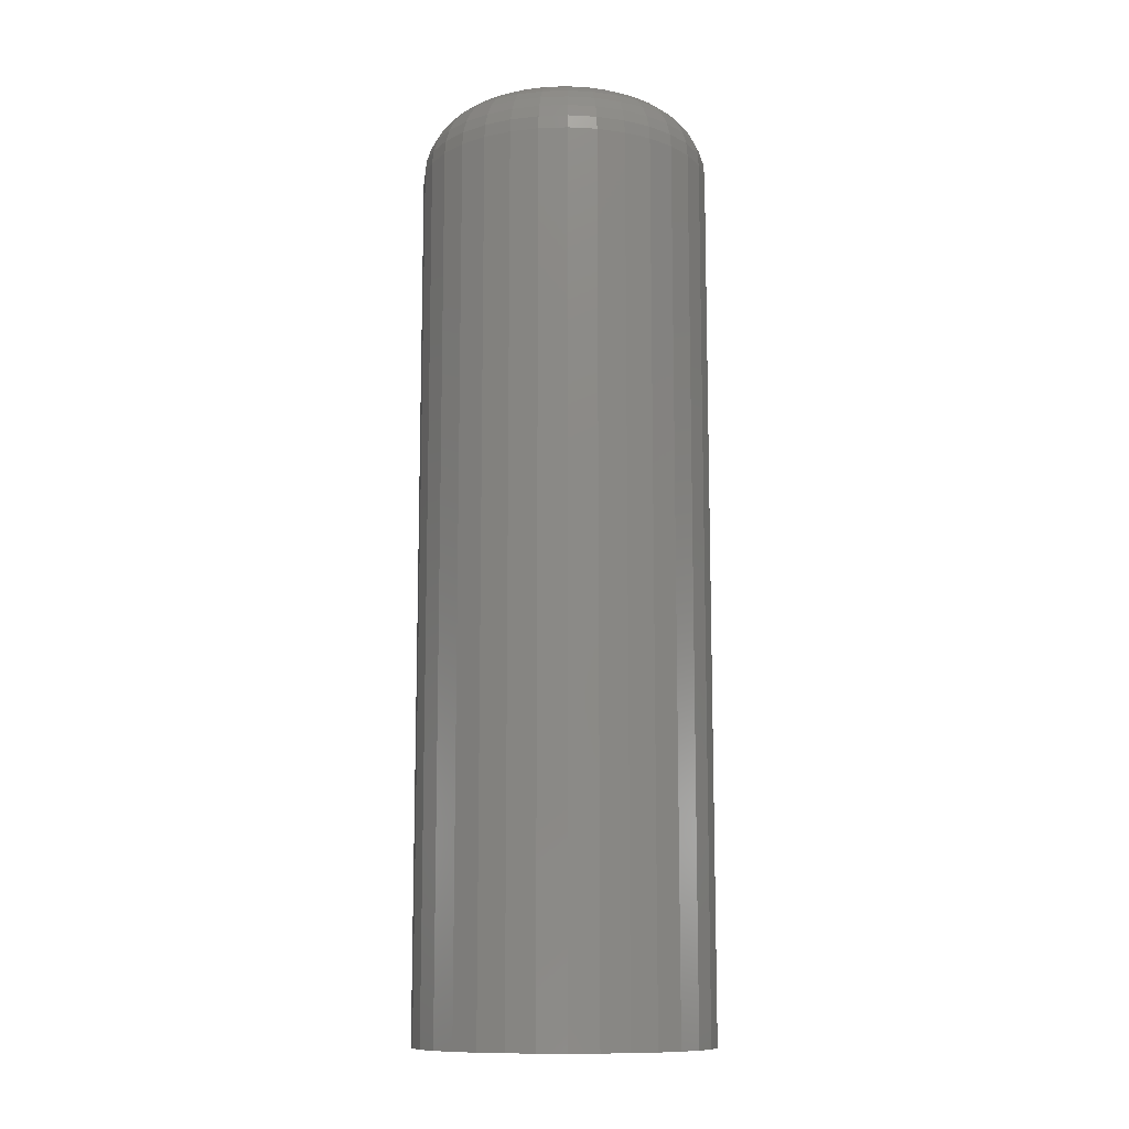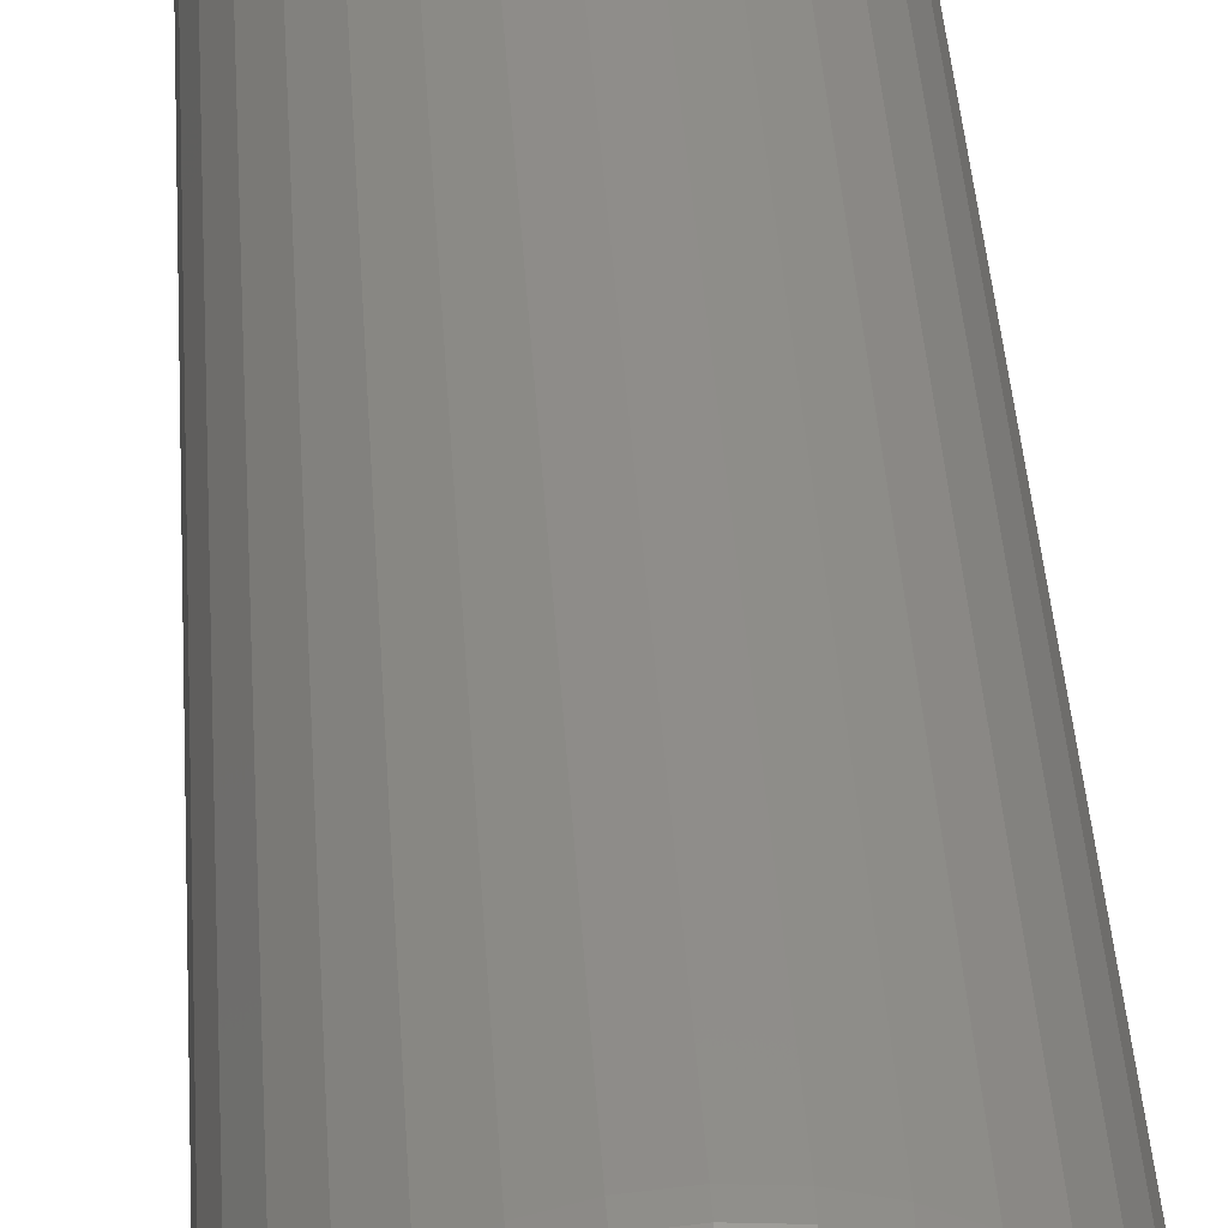
<metadata>
{"format":"stl","ext":"stl","renderer":"f3d","projection":"perspective","resolution":1024,"background":"white","views":[{"elev":-11.5,"azim":-57.5,"up":"+Y"},{"elev":41.2,"azim":176.3,"up":"+Z"}]}
</metadata>
<code>
# stl→obj: 320 verts, 636 faces
v -0.3293 0.2188 -0.07188
v -0.3259 0.2188 -0.07083
v -0.3223 0.2188 -0.07048
v -0.3187 0.2188 -0.07083
v -0.3152 0.2188 -0.07188
v -0.3325 0.2188 -0.07358
v -0.3121 0.2188 -0.07358
v -0.3353 0.2188 -0.07587
v -0.3093 0.2188 -0.07587
v -0.3376 0.2188 -0.07866
v -0.307 0.2188 -0.07866
v -0.3393 0.2188 -0.08185
v -0.3053 0.2188 -0.08185
v -0.3404 0.2188 -0.0853
v -0.3042 0.2188 -0.0853
v -0.3053 0.2188 -0.09595
v -0.3393 0.2188 -0.09595
v -0.3042 0.2188 -0.09249
v -0.3376 0.2188 -0.09913
v -0.307 0.2188 -0.09913
v -0.3353 0.2188 -0.1019
v -0.3093 0.2188 -0.1019
v -0.3325 0.2188 -0.1042
v -0.3121 0.2188 -0.1042
v -0.3293 0.2188 -0.1059
v -0.3152 0.2188 -0.1059
v -0.3259 0.2188 -0.107
v -0.3223 0.2188 -0.1073
v -0.3187 0.2188 -0.107
v -0.3404 0.2188 -0.09249
v -0.3407 0.2188 -0.0889
v -0.3039 0.2188 -0.0889
v -0.2882 0.2031 -0.0889
v -0.2882 1.577e-17 -0.0889
v -0.2889 0.2031 -0.09554
v -0.2889 1.536e-17 -0.09554
v -0.2908 0.2031 -0.1019
v -0.2908 1.49e-17 -0.1019
v -0.294 0.2031 -0.1078
v -0.294 1.44e-17 -0.1078
v -0.2982 0.2031 -0.113
v -0.2982 1.388e-17 -0.113
v -0.3034 0.2031 -0.1172
v -0.3034 1.336e-17 -0.1172
v -0.3093 0.2031 -0.1204
v -0.3093 1.285e-17 -0.1204
v -0.3156 0.2031 -0.1223
v -0.3156 1.239e-17 -0.1223
v -0.3223 0.2031 -0.1229
v -0.3223 1.199e-17 -0.1229
v -0.3289 0.2031 -0.1223
v -0.3289 1.166e-17 -0.1223
v -0.3353 0.2031 -0.1204
v -0.3353 1.141e-17 -0.1204
v -0.3412 0.2031 -0.1172
v -0.3412 1.126e-17 -0.1172
v -0.3464 0.2031 -0.113
v -0.3464 1.121e-17 -0.113
v -0.3506 0.2031 -0.1078
v -0.3506 1.126e-17 -0.1078
v -0.3537 0.2031 -0.1019
v -0.3537 1.141e-17 -0.1019
v -0.3557 0.2031 -0.09554
v -0.3557 1.166e-17 -0.09554
v -0.3563 0.2031 -0.0889
v -0.3563 1.199e-17 -0.0889
v -0.3557 0.2031 -0.08226
v -0.3557 1.239e-17 -0.08226
v -0.3537 0.2031 -0.07587
v -0.3537 1.285e-17 -0.07587
v -0.3506 0.2031 -0.06998
v -0.3506 1.336e-17 -0.06998
v -0.3464 0.2031 -0.06482
v -0.3464 1.388e-17 -0.06482
v -0.3412 0.2031 -0.06059
v -0.3412 1.44e-17 -0.06059
v -0.3353 0.2031 -0.05744
v -0.3353 1.49e-17 -0.05744
v -0.3289 0.2031 -0.05551
v -0.3289 1.536e-17 -0.05551
v -0.3223 0.2031 -0.05485
v -0.3223 1.577e-17 -0.05485
v -0.3156 0.2031 -0.05551
v -0.3156 1.61e-17 -0.05551
v -0.3093 0.2031 -0.05744
v -0.3093 1.635e-17 -0.05744
v -0.3034 0.2031 -0.06059
v -0.3034 1.65e-17 -0.06059
v -0.2982 0.2031 -0.06482
v -0.2982 1.655e-17 -0.06482
v -0.294 0.2031 -0.06998
v -0.294 1.65e-17 -0.06998
v -0.2908 0.2031 -0.07587
v -0.2908 1.635e-17 -0.07587
v -0.2889 0.2031 -0.08226
v -0.2889 1.61e-17 -0.08226
v -0.356 0.2062 -0.0889
v -0.3554 0.2062 -0.08231
v -0.3551 0.2091 -0.0889
v -0.3545 0.2091 -0.08249
v -0.3537 0.2118 -0.0889
v -0.3531 0.2118 -0.08277
v -0.3518 0.2142 -0.0889
v -0.3512 0.2142 -0.08315
v -0.3494 0.2161 -0.0889
v -0.3489 0.2161 -0.08361
v -0.3467 0.2176 -0.0889
v -0.3462 0.2176 -0.08414
v -0.3438 0.2184 -0.0889
v -0.3433 0.2184 -0.08471
v -0.2892 0.2062 -0.08231
v -0.2885 0.2062 -0.0889
v -0.2901 0.2091 -0.08249
v -0.2894 0.2091 -0.0889
v -0.2915 0.2118 -0.08277
v -0.2909 0.2118 -0.0889
v -0.2934 0.2142 -0.08315
v -0.2928 0.2142 -0.0889
v -0.2957 0.2161 -0.08361
v -0.2952 0.2161 -0.0889
v -0.2984 0.2176 -0.08414
v -0.2979 0.2176 -0.0889
v -0.3012 0.2184 -0.08471
v -0.3008 0.2184 -0.0889
v -0.2911 0.2062 -0.07598
v -0.2919 0.2091 -0.07632
v -0.2933 0.2118 -0.07688
v -0.2951 0.2142 -0.07762
v -0.2972 0.2161 -0.07853
v -0.2997 0.2176 -0.07956
v -0.3025 0.2184 -0.08068
v -0.2942 0.2062 -0.07015
v -0.295 0.2091 -0.07064
v -0.2962 0.2118 -0.07145
v -0.2978 0.2142 -0.07253
v -0.2998 0.2161 -0.07384
v -0.302 0.2176 -0.07534
v -0.3044 0.2184 -0.07697
v -0.2984 0.2062 -0.06504
v -0.2991 0.2091 -0.06566
v -0.3001 0.2118 -0.06669
v -0.3014 0.2142 -0.06806
v -0.3031 0.2161 -0.06973
v -0.305 0.2176 -0.07164
v -0.3071 0.2184 -0.07372
v -0.3035 0.2062 -0.06084
v -0.304 0.2091 -0.06158
v -0.3048 0.2118 -0.06278
v -0.3059 0.2142 -0.06439
v -0.3072 0.2161 -0.06636
v -0.3087 0.2176 -0.06861
v -0.3104 0.2184 -0.07105
v -0.3094 0.2062 -0.05772
v -0.3097 0.2091 -0.05854
v -0.3103 0.2118 -0.05988
v -0.311 0.2142 -0.06167
v -0.3119 0.2161 -0.06386
v -0.3129 0.2176 -0.06635
v -0.3141 0.2184 -0.06906
v -0.3157 0.2062 -0.0558
v -0.3159 0.2091 -0.05667
v -0.3162 0.2118 -0.05809
v -0.3165 0.2142 -0.05999
v -0.317 0.2161 -0.06232
v -0.3175 0.2176 -0.06497
v -0.3181 0.2184 -0.06784
v -0.3223 0.2062 -0.05515
v -0.3223 0.2091 -0.05604
v -0.3223 0.2118 -0.05749
v -0.3223 0.2142 -0.05943
v -0.3223 0.2161 -0.0618
v -0.3223 0.2176 -0.0645
v -0.3223 0.2184 -0.06743
v -0.3289 0.2062 -0.0558
v -0.3287 0.2091 -0.05667
v -0.3284 0.2118 -0.05809
v -0.328 0.2142 -0.05999
v -0.3276 0.2161 -0.06232
v -0.327 0.2176 -0.06497
v -0.3265 0.2184 -0.06784
v -0.3352 0.2062 -0.05772
v -0.3349 0.2091 -0.05854
v -0.3343 0.2118 -0.05988
v -0.3336 0.2142 -0.06167
v -0.3327 0.2161 -0.06386
v -0.3316 0.2176 -0.06635
v -0.3305 0.2184 -0.06906
v -0.341 0.2062 -0.06084
v -0.3405 0.2091 -0.06158
v -0.3397 0.2118 -0.06278
v -0.3387 0.2142 -0.06439
v -0.3373 0.2161 -0.06636
v -0.3358 0.2176 -0.06861
v -0.3342 0.2184 -0.07105
v -0.3461 0.2062 -0.06504
v -0.3455 0.2091 -0.06566
v -0.3445 0.2118 -0.06669
v -0.3431 0.2142 -0.06806
v -0.3415 0.2161 -0.06973
v -0.3395 0.2176 -0.07164
v -0.3375 0.2184 -0.07372
v -0.3503 0.2062 -0.07015
v -0.3496 0.2091 -0.07064
v -0.3484 0.2118 -0.07145
v -0.3468 0.2142 -0.07253
v -0.3448 0.2161 -0.07384
v -0.3426 0.2176 -0.07534
v -0.3401 0.2184 -0.07697
v -0.3535 0.2062 -0.07598
v -0.3526 0.2091 -0.07632
v -0.3513 0.2118 -0.07688
v -0.3495 0.2142 -0.07762
v -0.3473 0.2161 -0.07853
v -0.3448 0.2176 -0.07956
v -0.3421 0.2184 -0.08068
v -0.2892 0.2062 -0.09548
v -0.2901 0.2091 -0.09531
v -0.2915 0.2118 -0.09503
v -0.2934 0.2142 -0.09465
v -0.2957 0.2161 -0.09419
v -0.2984 0.2176 -0.09366
v -0.3012 0.2184 -0.09309
v -0.3554 0.2062 -0.09548
v -0.3545 0.2091 -0.09531
v -0.3531 0.2118 -0.09503
v -0.3512 0.2142 -0.09465
v -0.3489 0.2161 -0.09419
v -0.3462 0.2176 -0.09366
v -0.3433 0.2184 -0.09309
v -0.3535 0.2062 -0.1018
v -0.3526 0.2091 -0.1015
v -0.3513 0.2118 -0.1009
v -0.3495 0.2142 -0.1002
v -0.3473 0.2161 -0.09927
v -0.3448 0.2176 -0.09824
v -0.3421 0.2184 -0.09711
v -0.3503 0.2062 -0.1076
v -0.3496 0.2091 -0.1072
v -0.3484 0.2118 -0.1064
v -0.3468 0.2142 -0.1053
v -0.3448 0.2161 -0.104
v -0.3426 0.2176 -0.1025
v -0.3401 0.2184 -0.1008
v -0.3461 0.2062 -0.1128
v -0.3455 0.2091 -0.1121
v -0.3445 0.2118 -0.1111
v -0.3431 0.2142 -0.1097
v -0.3415 0.2161 -0.1081
v -0.3395 0.2176 -0.1062
v -0.3375 0.2184 -0.1041
v -0.341 0.2062 -0.117
v -0.3405 0.2091 -0.1162
v -0.3397 0.2118 -0.115
v -0.3387 0.2142 -0.1134
v -0.3373 0.2161 -0.1114
v -0.3358 0.2176 -0.1092
v -0.3342 0.2184 -0.1067
v -0.3352 0.2062 -0.1201
v -0.3349 0.2091 -0.1193
v -0.3343 0.2118 -0.1179
v -0.3336 0.2142 -0.1161
v -0.3327 0.2161 -0.1139
v -0.3316 0.2176 -0.1114
v -0.3305 0.2184 -0.1087
v -0.3289 0.2062 -0.122
v -0.3287 0.2091 -0.1211
v -0.3284 0.2118 -0.1197
v -0.328 0.2142 -0.1178
v -0.3276 0.2161 -0.1155
v -0.327 0.2176 -0.1128
v -0.3265 0.2184 -0.11
v -0.3223 0.2062 -0.1226
v -0.3223 0.2091 -0.1218
v -0.3223 0.2118 -0.1203
v -0.3223 0.2142 -0.1184
v -0.3223 0.2161 -0.116
v -0.3223 0.2176 -0.1133
v -0.3223 0.2184 -0.1104
v -0.3157 0.2062 -0.122
v -0.3159 0.2091 -0.1211
v -0.3162 0.2118 -0.1197
v -0.3165 0.2142 -0.1178
v -0.317 0.2161 -0.1155
v -0.3175 0.2176 -0.1128
v -0.3181 0.2184 -0.11
v -0.3094 0.2062 -0.1201
v -0.3097 0.2091 -0.1193
v -0.3103 0.2118 -0.1179
v -0.311 0.2142 -0.1161
v -0.3119 0.2161 -0.1139
v -0.3129 0.2176 -0.1114
v -0.3141 0.2184 -0.1087
v -0.3035 0.2062 -0.117
v -0.304 0.2091 -0.1162
v -0.3048 0.2118 -0.115
v -0.3059 0.2142 -0.1134
v -0.3072 0.2161 -0.1114
v -0.3087 0.2176 -0.1092
v -0.3104 0.2184 -0.1067
v -0.2984 0.2062 -0.1128
v -0.2991 0.2091 -0.1121
v -0.3001 0.2118 -0.1111
v -0.3014 0.2142 -0.1097
v -0.3031 0.2161 -0.1081
v -0.305 0.2176 -0.1062
v -0.3071 0.2184 -0.1041
v -0.2942 0.2062 -0.1076
v -0.295 0.2091 -0.1072
v -0.2962 0.2118 -0.1064
v -0.2978 0.2142 -0.1053
v -0.2998 0.2161 -0.104
v -0.302 0.2176 -0.1025
v -0.3044 0.2184 -0.1008
v -0.2911 0.2062 -0.1018
v -0.2919 0.2091 -0.1015
v -0.2933 0.2118 -0.1009
v -0.2951 0.2142 -0.1002
v -0.2972 0.2161 -0.09927
v -0.2997 0.2176 -0.09824
v -0.3025 0.2184 -0.09711
f 1 2 3
f 1 3 4
f 5 1 4
f 6 1 5
f 7 6 5
f 8 6 7
f 9 8 7
f 10 8 9
f 11 10 9
f 12 10 11
f 13 12 11
f 14 12 13
f 15 14 13
f 16 17 18
f 19 17 16
f 20 19 16
f 21 19 20
f 22 21 20
f 23 21 22
f 24 23 22
f 25 23 24
f 26 25 24
f 27 25 26
f 28 27 26
f 29 28 26
f 17 30 18
f 18 30 31
f 18 31 32
f 32 31 14
f 32 14 15
f 33 34 35
f 35 34 36
f 35 36 37
f 37 36 38
f 37 38 39
f 39 38 40
f 39 40 41
f 41 40 42
f 41 42 43
f 43 42 44
f 43 44 45
f 45 44 46
f 45 46 47
f 47 46 48
f 47 48 49
f 49 48 50
f 49 50 51
f 51 50 52
f 51 52 53
f 53 52 54
f 53 54 55
f 55 54 56
f 55 56 57
f 57 56 58
f 57 58 59
f 59 58 60
f 59 60 61
f 61 60 62
f 61 62 63
f 63 62 64
f 63 64 65
f 65 64 66
f 65 66 67
f 67 66 68
f 67 68 69
f 69 68 70
f 69 70 71
f 71 70 72
f 71 72 73
f 73 72 74
f 73 74 75
f 75 74 76
f 75 76 77
f 77 76 78
f 77 78 79
f 79 78 80
f 79 80 81
f 81 80 82
f 81 82 83
f 83 82 84
f 83 84 85
f 85 84 86
f 85 86 87
f 87 86 88
f 87 88 89
f 89 88 90
f 89 90 91
f 91 90 92
f 91 92 93
f 93 92 94
f 93 94 95
f 95 94 96
f 95 96 33
f 33 96 34
f 65 67 97
f 97 67 98
f 97 98 99
f 99 98 100
f 99 100 101
f 101 100 102
f 101 102 103
f 103 102 104
f 103 104 105
f 105 104 106
f 105 106 107
f 107 106 108
f 107 108 109
f 109 108 110
f 109 110 31
f 31 110 14
f 95 33 111
f 111 33 112
f 111 112 113
f 113 112 114
f 113 114 115
f 115 114 116
f 115 116 117
f 117 116 118
f 117 118 119
f 119 118 120
f 119 120 121
f 121 120 122
f 121 122 123
f 123 122 124
f 123 124 15
f 15 124 32
f 93 95 125
f 125 95 111
f 125 111 126
f 126 111 113
f 126 113 127
f 127 113 115
f 127 115 128
f 128 115 117
f 128 117 129
f 129 117 119
f 129 119 130
f 130 119 121
f 130 121 131
f 131 121 123
f 131 123 13
f 13 123 15
f 91 93 132
f 132 93 125
f 132 125 133
f 133 125 126
f 133 126 134
f 134 126 127
f 134 127 135
f 135 127 128
f 135 128 136
f 136 128 129
f 136 129 137
f 137 129 130
f 137 130 138
f 138 130 131
f 138 131 11
f 11 131 13
f 89 91 139
f 139 91 132
f 139 132 140
f 140 132 133
f 140 133 141
f 141 133 134
f 141 134 142
f 142 134 135
f 142 135 143
f 143 135 136
f 143 136 144
f 144 136 137
f 144 137 145
f 145 137 138
f 145 138 9
f 9 138 11
f 87 89 146
f 146 89 139
f 146 139 147
f 147 139 140
f 147 140 148
f 148 140 141
f 148 141 149
f 149 141 142
f 149 142 150
f 150 142 143
f 150 143 151
f 151 143 144
f 151 144 152
f 152 144 145
f 152 145 7
f 7 145 9
f 85 87 153
f 153 87 146
f 153 146 154
f 154 146 147
f 154 147 155
f 155 147 148
f 155 148 156
f 156 148 149
f 156 149 157
f 157 149 150
f 157 150 158
f 158 150 151
f 158 151 159
f 159 151 152
f 159 152 5
f 5 152 7
f 83 85 160
f 160 85 153
f 160 153 161
f 161 153 154
f 161 154 162
f 162 154 155
f 162 155 163
f 163 155 156
f 163 156 164
f 164 156 157
f 164 157 165
f 165 157 158
f 165 158 166
f 166 158 159
f 166 159 4
f 4 159 5
f 81 83 167
f 167 83 160
f 167 160 168
f 168 160 161
f 168 161 169
f 169 161 162
f 169 162 170
f 170 162 163
f 170 163 171
f 171 163 164
f 171 164 172
f 172 164 165
f 172 165 173
f 173 165 166
f 173 166 3
f 3 166 4
f 79 81 174
f 174 81 167
f 174 167 175
f 175 167 168
f 175 168 176
f 176 168 169
f 176 169 177
f 177 169 170
f 177 170 178
f 178 170 171
f 178 171 179
f 179 171 172
f 179 172 180
f 180 172 173
f 180 173 2
f 2 173 3
f 77 79 181
f 181 79 174
f 181 174 182
f 182 174 175
f 182 175 183
f 183 175 176
f 183 176 184
f 184 176 177
f 184 177 185
f 185 177 178
f 185 178 186
f 186 178 179
f 186 179 187
f 187 179 180
f 187 180 1
f 1 180 2
f 75 77 188
f 188 77 181
f 188 181 189
f 189 181 182
f 189 182 190
f 190 182 183
f 190 183 191
f 191 183 184
f 191 184 192
f 192 184 185
f 192 185 193
f 193 185 186
f 193 186 194
f 194 186 187
f 194 187 6
f 6 187 1
f 73 75 195
f 195 75 188
f 195 188 196
f 196 188 189
f 196 189 197
f 197 189 190
f 197 190 198
f 198 190 191
f 198 191 199
f 199 191 192
f 199 192 200
f 200 192 193
f 200 193 201
f 201 193 194
f 201 194 8
f 8 194 6
f 71 73 202
f 202 73 195
f 202 195 203
f 203 195 196
f 203 196 204
f 204 196 197
f 204 197 205
f 205 197 198
f 205 198 206
f 206 198 199
f 206 199 207
f 207 199 200
f 207 200 208
f 208 200 201
f 208 201 10
f 10 201 8
f 69 71 209
f 209 71 202
f 209 202 210
f 210 202 203
f 210 203 211
f 211 203 204
f 211 204 212
f 212 204 205
f 212 205 213
f 213 205 206
f 213 206 214
f 214 206 207
f 214 207 215
f 215 207 208
f 215 208 12
f 12 208 10
f 67 69 98
f 98 69 209
f 98 209 100
f 100 209 210
f 100 210 102
f 102 210 211
f 102 211 104
f 104 211 212
f 104 212 106
f 106 212 213
f 106 213 108
f 108 213 214
f 108 214 110
f 110 214 215
f 110 215 14
f 14 215 12
f 33 35 112
f 112 35 216
f 112 216 114
f 114 216 217
f 114 217 116
f 116 217 218
f 116 218 118
f 118 218 219
f 118 219 120
f 120 219 220
f 120 220 122
f 122 220 221
f 122 221 124
f 124 221 222
f 124 222 32
f 32 222 18
f 63 65 223
f 223 65 97
f 223 97 224
f 224 97 99
f 224 99 225
f 225 99 101
f 225 101 226
f 226 101 103
f 226 103 227
f 227 103 105
f 227 105 228
f 228 105 107
f 228 107 229
f 229 107 109
f 229 109 30
f 30 109 31
f 61 63 230
f 230 63 223
f 230 223 231
f 231 223 224
f 231 224 232
f 232 224 225
f 232 225 233
f 233 225 226
f 233 226 234
f 234 226 227
f 234 227 235
f 235 227 228
f 235 228 236
f 236 228 229
f 236 229 17
f 17 229 30
f 59 61 237
f 237 61 230
f 237 230 238
f 238 230 231
f 238 231 239
f 239 231 232
f 239 232 240
f 240 232 233
f 240 233 241
f 241 233 234
f 241 234 242
f 242 234 235
f 242 235 243
f 243 235 236
f 243 236 19
f 19 236 17
f 57 59 244
f 244 59 237
f 244 237 245
f 245 237 238
f 245 238 246
f 246 238 239
f 246 239 247
f 247 239 240
f 247 240 248
f 248 240 241
f 248 241 249
f 249 241 242
f 249 242 250
f 250 242 243
f 250 243 21
f 21 243 19
f 55 57 251
f 251 57 244
f 251 244 252
f 252 244 245
f 252 245 253
f 253 245 246
f 253 246 254
f 254 246 247
f 254 247 255
f 255 247 248
f 255 248 256
f 256 248 249
f 256 249 257
f 257 249 250
f 257 250 23
f 23 250 21
f 53 55 258
f 258 55 251
f 258 251 259
f 259 251 252
f 259 252 260
f 260 252 253
f 260 253 261
f 261 253 254
f 261 254 262
f 262 254 255
f 262 255 263
f 263 255 256
f 263 256 264
f 264 256 257
f 264 257 25
f 25 257 23
f 51 53 265
f 265 53 258
f 265 258 266
f 266 258 259
f 266 259 267
f 267 259 260
f 267 260 268
f 268 260 261
f 268 261 269
f 269 261 262
f 269 262 270
f 270 262 263
f 270 263 271
f 271 263 264
f 271 264 27
f 27 264 25
f 49 51 272
f 272 51 265
f 272 265 273
f 273 265 266
f 273 266 274
f 274 266 267
f 274 267 275
f 275 267 268
f 275 268 276
f 276 268 269
f 276 269 277
f 277 269 270
f 277 270 278
f 278 270 271
f 278 271 28
f 28 271 27
f 47 49 279
f 279 49 272
f 279 272 280
f 280 272 273
f 280 273 281
f 281 273 274
f 281 274 282
f 282 274 275
f 282 275 283
f 283 275 276
f 283 276 284
f 284 276 277
f 284 277 285
f 285 277 278
f 285 278 29
f 29 278 28
f 45 47 286
f 286 47 279
f 286 279 287
f 287 279 280
f 287 280 288
f 288 280 281
f 288 281 289
f 289 281 282
f 289 282 290
f 290 282 283
f 290 283 291
f 291 283 284
f 291 284 292
f 292 284 285
f 292 285 26
f 26 285 29
f 43 45 293
f 293 45 286
f 293 286 294
f 294 286 287
f 294 287 295
f 295 287 288
f 295 288 296
f 296 288 289
f 296 289 297
f 297 289 290
f 297 290 298
f 298 290 291
f 298 291 299
f 299 291 292
f 299 292 24
f 24 292 26
f 41 43 300
f 300 43 293
f 300 293 301
f 301 293 294
f 301 294 302
f 302 294 295
f 302 295 303
f 303 295 296
f 303 296 304
f 304 296 297
f 304 297 305
f 305 297 298
f 305 298 306
f 306 298 299
f 306 299 22
f 22 299 24
f 39 41 307
f 307 41 300
f 307 300 308
f 308 300 301
f 308 301 309
f 309 301 302
f 309 302 310
f 310 302 303
f 310 303 311
f 311 303 304
f 311 304 312
f 312 304 305
f 312 305 313
f 313 305 306
f 313 306 20
f 20 306 22
f 37 39 314
f 314 39 307
f 314 307 315
f 315 307 308
f 315 308 316
f 316 308 309
f 316 309 317
f 317 309 310
f 317 310 318
f 318 310 311
f 318 311 319
f 319 311 312
f 319 312 320
f 320 312 313
f 320 313 16
f 16 313 20
f 35 37 216
f 216 37 314
f 216 314 217
f 217 314 315
f 217 315 218
f 218 315 316
f 218 316 219
f 219 316 317
f 219 317 220
f 220 317 318
f 220 318 221
f 221 318 319
f 221 319 222
f 222 319 320
f 222 320 18
f 18 320 16
f 82 80 78
f 84 82 78
f 84 78 86
f 86 78 76
f 86 76 88
f 88 76 74
f 88 74 90
f 90 74 72
f 90 72 92
f 92 72 70
f 92 70 94
f 94 70 68
f 94 68 96
f 36 62 38
f 38 62 60
f 38 60 40
f 40 60 58
f 40 58 42
f 42 58 56
f 42 56 44
f 44 56 54
f 44 54 46
f 46 54 52
f 46 52 50
f 46 50 48
f 96 68 34
f 34 68 66
f 34 66 36
f 36 66 64
f 36 64 62

</code>
